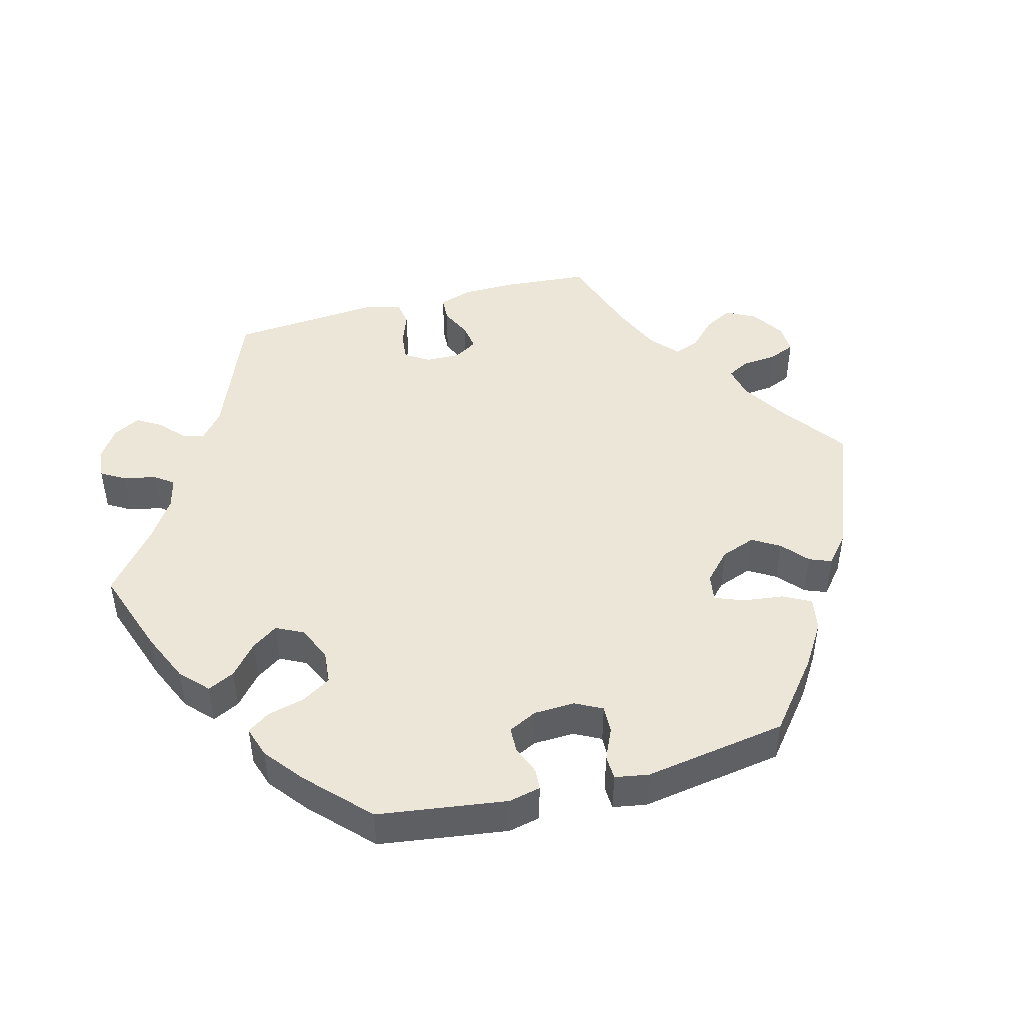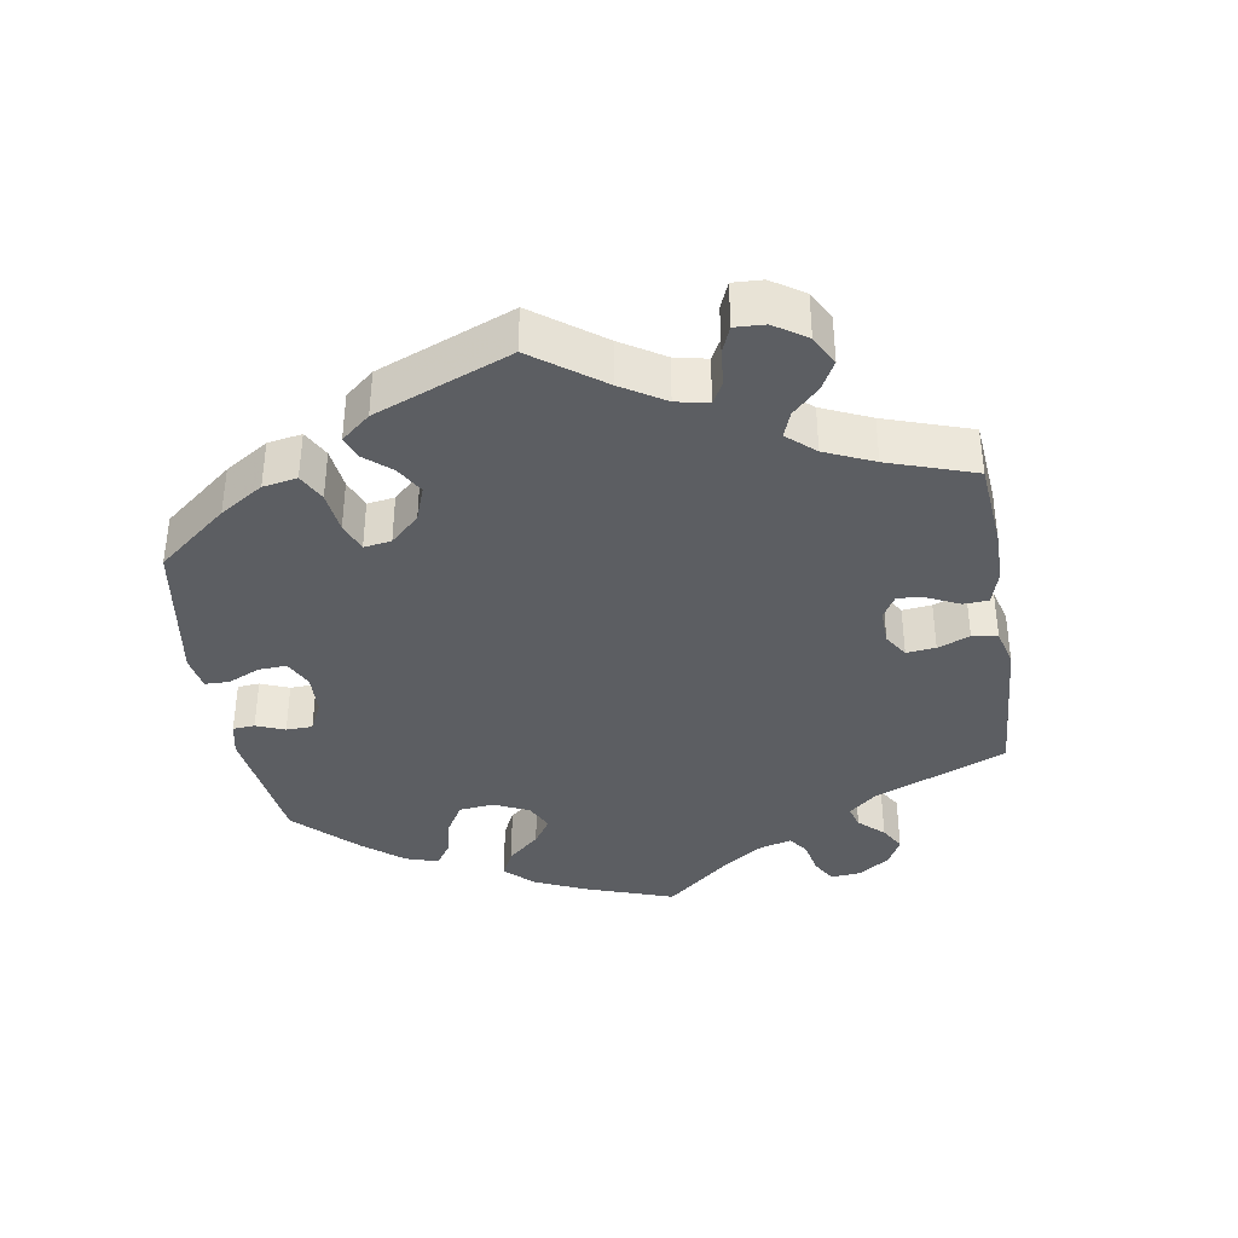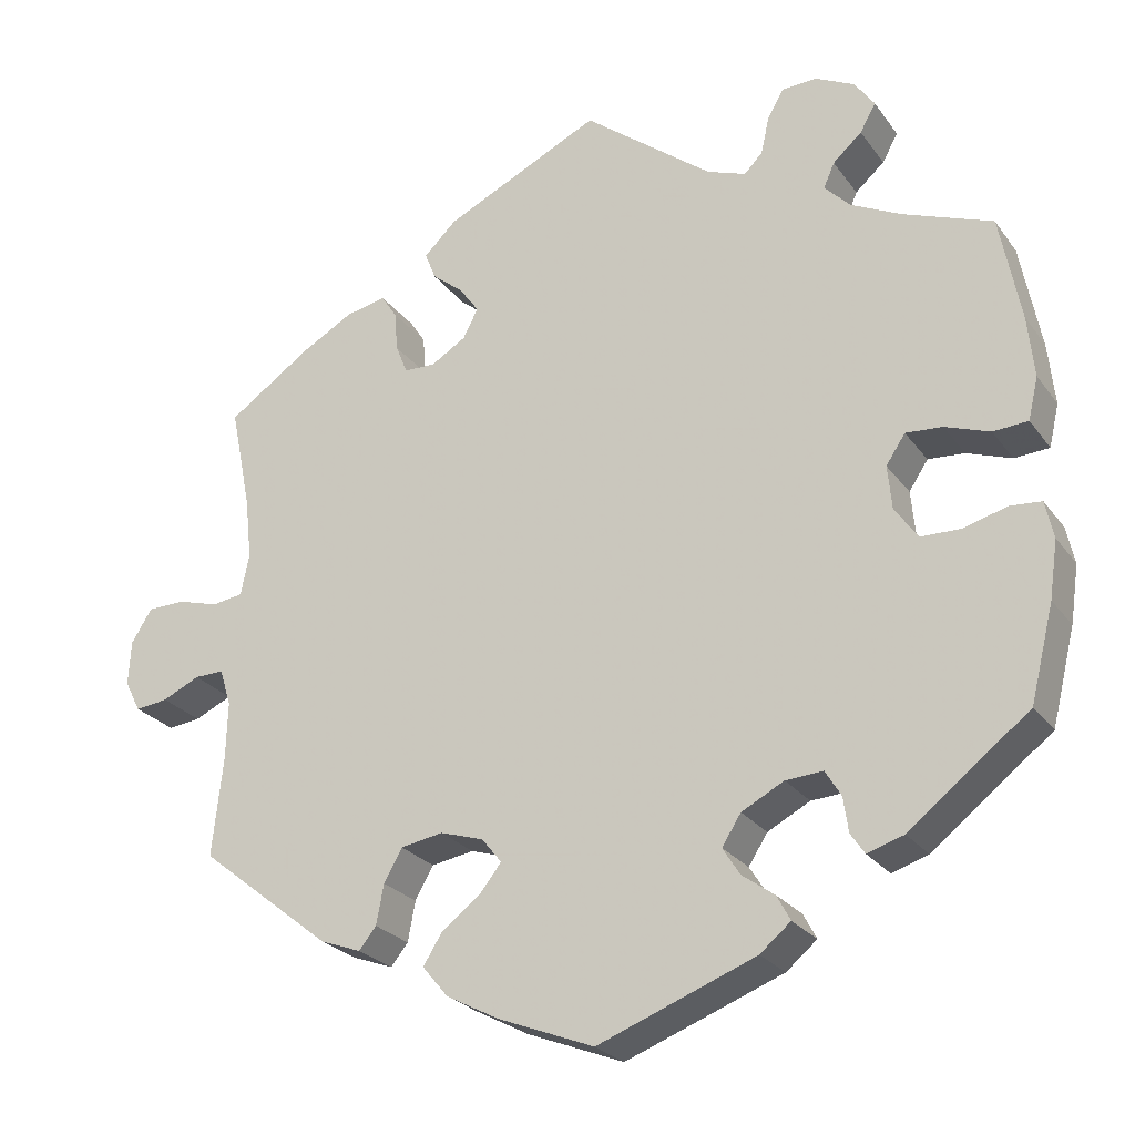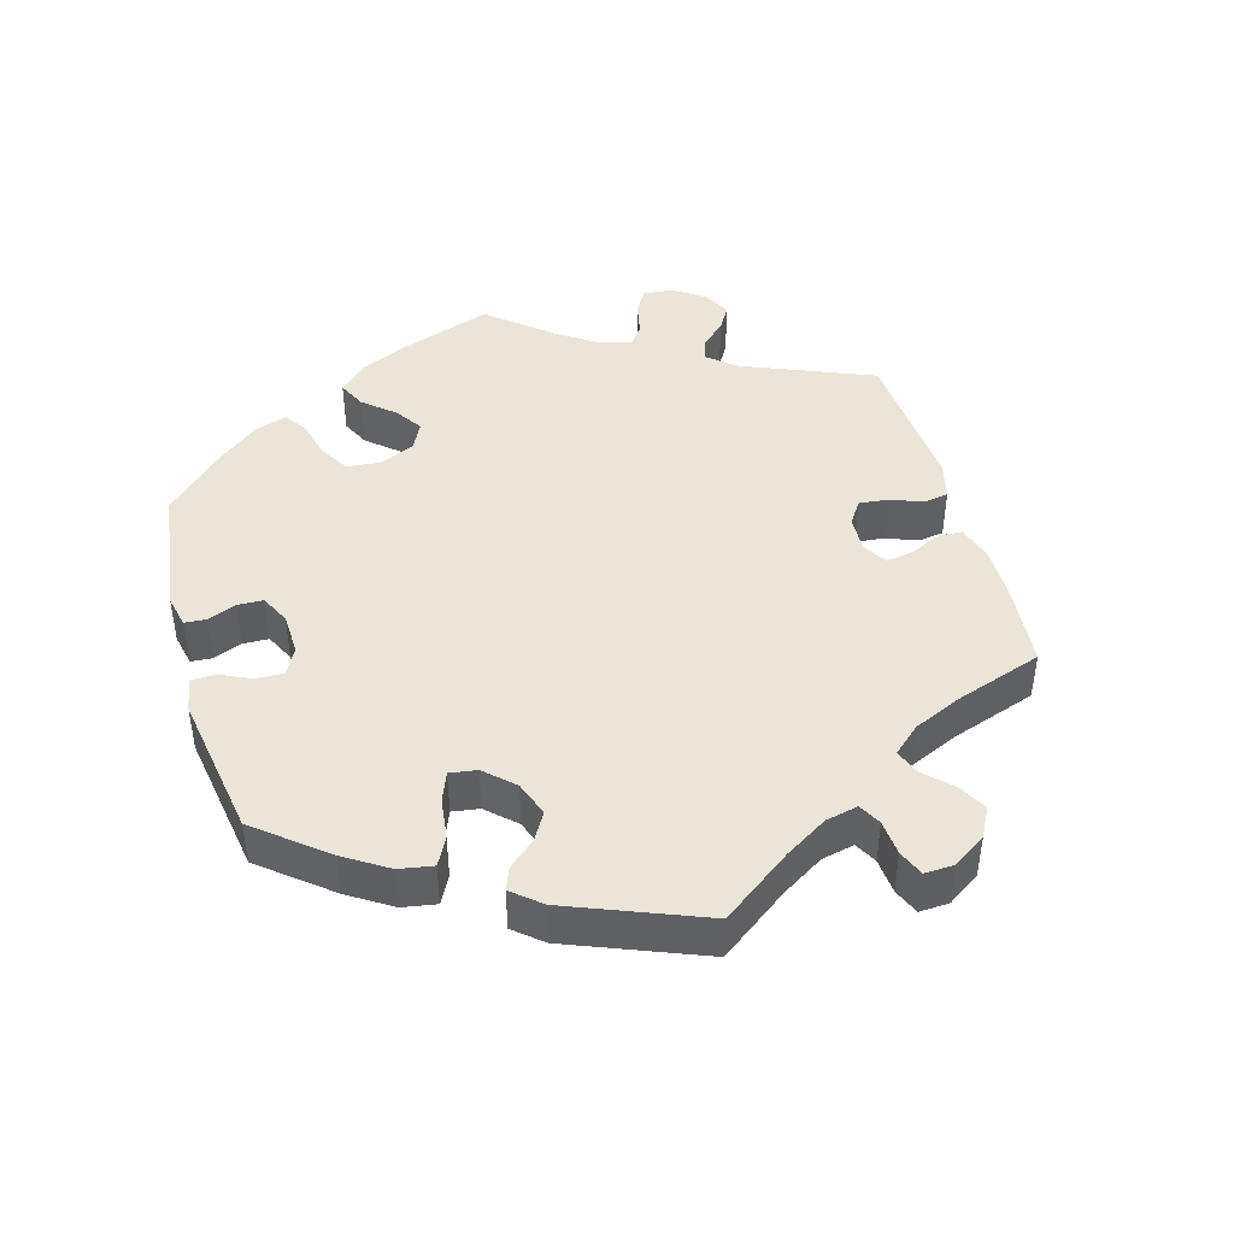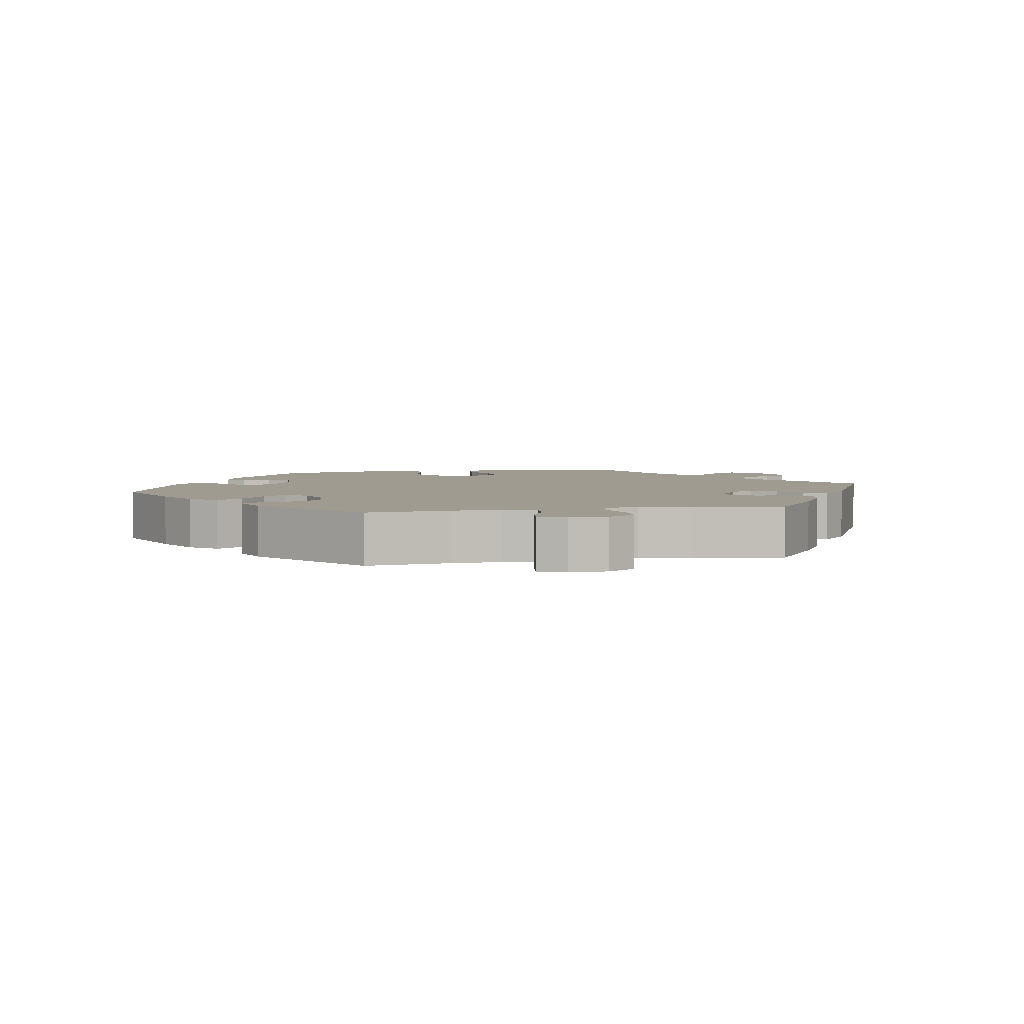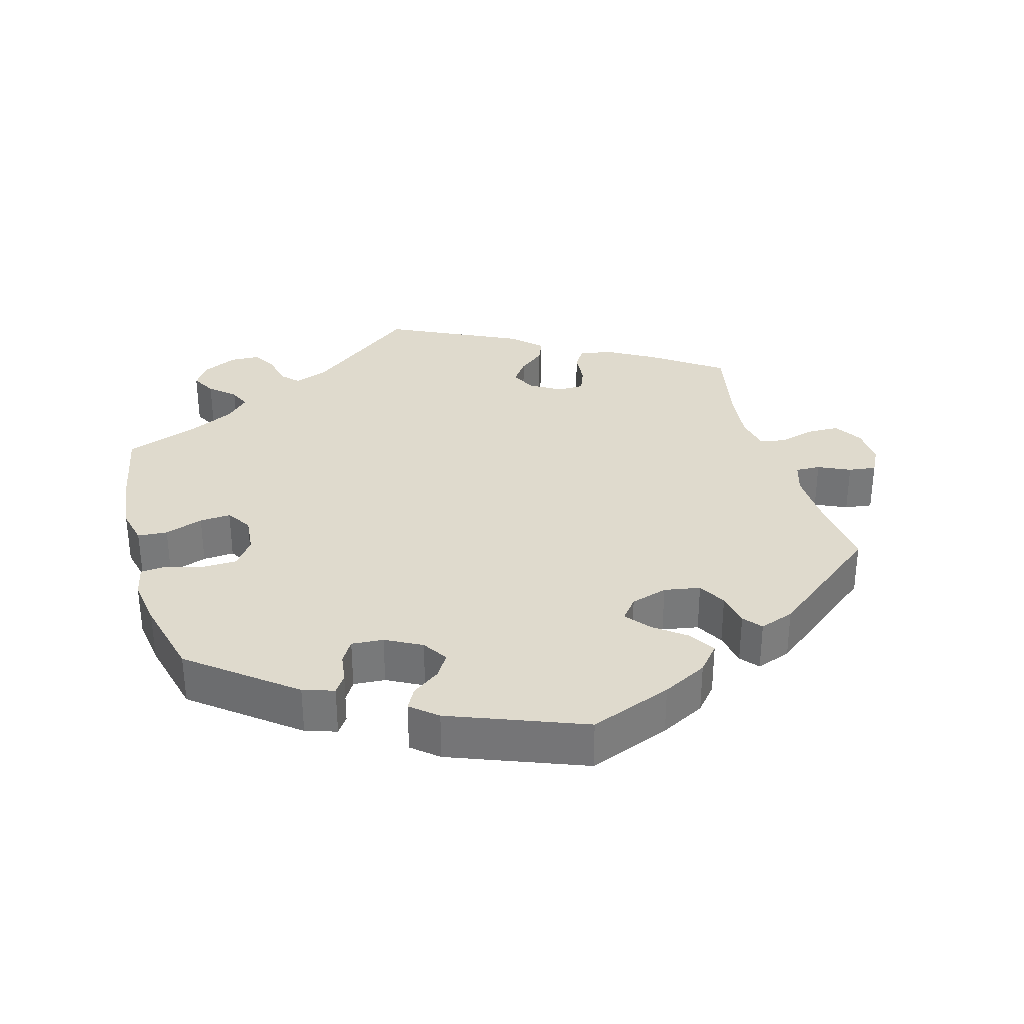
<metadata>
{"format":"obj","ext":"obj","renderer":"f3d","projection":"perspective","resolution":1024,"background":"white","views":[{"elev":46.5,"azim":135.0,"up":"+Y"},{"elev":-38.2,"azim":-110.6,"up":"+Y"},{"elev":-24.9,"azim":27.3,"up":"+Z"},{"elev":44.5,"azim":-135.9,"up":"+Y"},{"elev":4.1,"azim":-101.4,"up":"+Y"},{"elev":32.7,"azim":164.3,"up":"+Y"}]}
</metadata>
<code>
v 0.357 0.07 -0.401
v 0.313 0.07 -0.415
v 0.296 0.07 -0.39
v 0.29 0.07 -0.348
v 0.271 0.07 -0.317
v 0.226 0.07 -0.32
v 0.175 0.07 -0.347
v 0.152 0.07 -0.383
v 0.173 0.07 -0.416
v 0.212 0.07 -0.444
v 0.228 0.07 -0.474
v 0.191 0.07 -0.505
v 0.001 0.07 -0.578
v -0.115 0.07 -0.533
v -0.178 0.07 -0.5
v -0.209 0.07 -0.463
v -0.186 0.07 -0.426
v -0.14 0.07 -0.391
v -0.113 0.07 -0.357
v -0.137 0.07 -0.327
v -0.189 0.07 -0.311
v -0.24 0.07 -0.32
v -0.262 0.07 -0.359
v -0.271 0.07 -0.407
v -0.292 0.07 -0.433
v -0.341 0.07 -0.415
v -0.5 0.07 -0.289
v -0.487 0.07 -0.17
v -0.485 0.07 -0.1
v -0.499 0.07 -0.056
v -0.534 0.07 -0.057
v -0.579 0.07 -0.078
v -0.618 0.07 -0.083
v -0.637 0.07 -0.046
v -0.634 0.07 0.008
v -0.609 0.07 0.048
v -0.564 0.07 0.049
v -0.514 0.07 0.035
v -0.477 0.07 0.041
v -0.467 0.07 0.091
v -0.475 0.07 0.165
v -0.5 0.07 0.289
v -0.401 0.07 0.358
v -0.338 0.07 0.394
v -0.289 0.07 0.405
v -0.27 0.07 0.376
v -0.266 0.07 0.328
v -0.252 0.07 0.293
v -0.214 0.07 0.292
v -0.172 0.07 0.318
v -0.154 0.07 0.353
v -0.178 0.07 0.386
v -0.215 0.07 0.416
v -0.228 0.07 0.449
v -0.189 0.07 0.487
v 0 0.07 0.578
v 0.156 0.07 0.457
v 0.203 0.07 0.44
v 0.225 0.07 0.463
v 0.235 0.07 0.508
v 0.254 0.07 0.542
v 0.297 0.07 0.544
v 0.344 0.07 0.521
v 0.368 0.07 0.487
v 0.349 0.07 0.453
v 0.314 0.07 0.422
v 0.301 0.07 0.392
v 0.332 0.07 0.36
v 0.393 0.07 0.33
v 0.5 0.07 0.29
v 0.525 0.07 0.162
v 0.533 0.07 0.087
v 0.521 0.07 0.036
v 0.479 0.07 0.033
v 0.425 0.07 0.052
v 0.381 0.07 0.055
v 0.358 0.07 0.02
v 0.363 0.07 -0.033
v 0.391 0.07 -0.072
v 0.439 0.07 -0.073
v 0.491 0.07 -0.058
v 0.529 0.07 -0.061
v 0.539 0.07 -0.106
v 0.529 0.07 -0.175
v 0.501 0.07 -0.288
v 0.357 0 -0.401
v 0.313 0 -0.415
v 0.296 0 -0.39
v 0.29 0 -0.348
v 0.271 0 -0.317
v 0.226 0 -0.32
v 0.175 0 -0.347
v 0.152 0 -0.383
v 0.173 0 -0.416
v 0.212 0 -0.444
v 0.228 0 -0.474
v 0.191 0 -0.505
v 0.001 0 -0.578
v -0.115 0 -0.533
v -0.178 0 -0.5
v -0.209 0 -0.463
v -0.186 0 -0.426
v -0.14 0 -0.391
v -0.113 0 -0.357
v -0.137 0 -0.327
v -0.189 0 -0.311
v -0.24 0 -0.32
v -0.262 0 -0.359
v -0.271 0 -0.407
v -0.292 0 -0.433
v -0.341 0 -0.415
v -0.5 0 -0.289
v -0.487 0 -0.17
v -0.485 0 -0.1
v -0.499 0 -0.056
v -0.534 0 -0.057
v -0.579 0 -0.078
v -0.618 0 -0.083
v -0.637 0 -0.046
v -0.634 0 0.008
v -0.609 0 0.048
v -0.564 0 0.049
v -0.514 0 0.035
v -0.477 0 0.041
v -0.467 0 0.091
v -0.475 0 0.165
v -0.5 0 0.289
v -0.401 0 0.358
v -0.338 0 0.394
v -0.289 0 0.405
v -0.27 0 0.376
v -0.266 0 0.328
v -0.252 0 0.293
v -0.214 0 0.292
v -0.172 0 0.318
v -0.154 0 0.353
v -0.178 0 0.386
v -0.215 0 0.416
v -0.228 0 0.449
v -0.189 0 0.487
v 0 0 0.578
v 0.156 0 0.457
v 0.203 0 0.44
v 0.225 0 0.463
v 0.235 0 0.508
v 0.254 0 0.542
v 0.297 0 0.544
v 0.344 0 0.521
v 0.368 0 0.487
v 0.349 0 0.453
v 0.314 0 0.422
v 0.301 0 0.392
v 0.332 0 0.36
v 0.393 0 0.33
v 0.5 0 0.29
v 0.525 0 0.162
v 0.533 0 0.087
v 0.521 0 0.036
v 0.479 0 0.033
v 0.425 0 0.052
v 0.381 0 0.055
v 0.358 0 0.02
v 0.363 0 -0.033
v 0.391 0 -0.072
v 0.439 0 -0.073
v 0.491 0 -0.058
v 0.529 0 -0.061
v 0.539 0 -0.106
v 0.529 0 -0.175
v 0.501 0 -0.288
f 80 81 82 83
f 79 80 83 84
f 72 73 74 75
f 72 75 76
f 69 70 71 72
f 68 69 72 76
f 67 68 76 77
f 63 64 65 66
f 63 66 67
f 62 63 67
f 59 60 61 62
f 59 62 67
f 58 59 67 77
f 54 55 56 57
f 52 53 54 57
f 51 52 57 58
f 50 51 58 77
f 44 45 46 47
f 44 47 48
f 41 42 43 44
f 40 41 44 48
f 39 40 48 49
f 35 36 37 38
f 35 38 39
f 34 35 39
f 31 32 33 34
f 30 31 34 39
f 29 30 39 49
f 25 26 27 28
f 23 24 25 28
f 22 23 28 29
f 21 22 29 49
f 15 16 17 18
f 15 18 19
f 14 15 19
f 13 14 19
f 12 13 19
f 9 10 11 12
f 8 9 12 19
f 7 8 19 20
f 1 2 3 4
f 1 4 5
f 79 84 85 1
f 49 50 77 78
f 6 7 20 21
f 5 6 21 49
f 49 78 79
f 1 5 49 79
f 168 167 166 165
f 169 168 165 164
f 160 159 158 157
f 161 160 157
f 157 156 155 154
f 161 157 154 153
f 162 161 153 152
f 151 150 149 148
f 152 151 148
f 152 148 147
f 147 146 145 144
f 152 147 144
f 162 152 144 143
f 142 141 140 139
f 142 139 138 137
f 143 142 137 136
f 162 143 136 135
f 132 131 130 129
f 133 132 129
f 129 128 127 126
f 133 129 126 125
f 134 133 125 124
f 123 122 121 120
f 124 123 120
f 124 120 119
f 119 118 117 116
f 124 119 116 115
f 134 124 115 114
f 113 112 111 110
f 113 110 109 108
f 114 113 108 107
f 134 114 107 106
f 103 102 101 100
f 104 103 100
f 104 100 99
f 104 99 98
f 104 98 97
f 97 96 95 94
f 104 97 94 93
f 105 104 93 92
f 89 88 87 86
f 90 89 86
f 86 170 169 164
f 163 162 135 134
f 106 105 92 91
f 134 106 91 90
f 164 163 134
f 164 134 90 86
f 1 86 87 2
f 2 87 88 3
f 3 88 89 4
f 4 89 90 5
f 5 90 91 6
f 6 91 92 7
f 7 92 93 8
f 8 93 94 9
f 9 94 95 10
f 10 95 96 11
f 11 96 97 12
f 12 97 98 13
f 13 98 99 14
f 14 99 100 15
f 15 100 101 16
f 16 101 102 17
f 17 102 103 18
f 18 103 104 19
f 19 104 105 20
f 20 105 106 21
f 21 106 107 22
f 22 107 108 23
f 23 108 109 24
f 24 109 110 25
f 25 110 111 26
f 26 111 112 27
f 27 112 113 28
f 28 113 114 29
f 29 114 115 30
f 30 115 116 31
f 31 116 117 32
f 32 117 118 33
f 33 118 119 34
f 34 119 120 35
f 35 120 121 36
f 36 121 122 37
f 37 122 123 38
f 38 123 124 39
f 39 124 125 40
f 40 125 126 41
f 41 126 127 42
f 42 127 128 43
f 43 128 129 44
f 44 129 130 45
f 45 130 131 46
f 46 131 132 47
f 47 132 133 48
f 48 133 134 49
f 49 134 135 50
f 50 135 136 51
f 51 136 137 52
f 52 137 138 53
f 53 138 139 54
f 54 139 140 55
f 55 140 141 56
f 56 141 142 57
f 57 142 143 58
f 58 143 144 59
f 59 144 145 60
f 60 145 146 61
f 61 146 147 62
f 62 147 148 63
f 63 148 149 64
f 64 149 150 65
f 65 150 151 66
f 66 151 152 67
f 67 152 153 68
f 68 153 154 69
f 69 154 155 70
f 70 155 156 71
f 71 156 157 72
f 72 157 158 73
f 73 158 159 74
f 74 159 160 75
f 75 160 161 76
f 76 161 162 77
f 77 162 163 78
f 78 163 164 79
f 79 164 165 80
f 80 165 166 81
f 81 166 167 82
f 82 167 168 83
f 83 168 169 84
f 84 169 170 85
f 85 170 86 1

</code>
